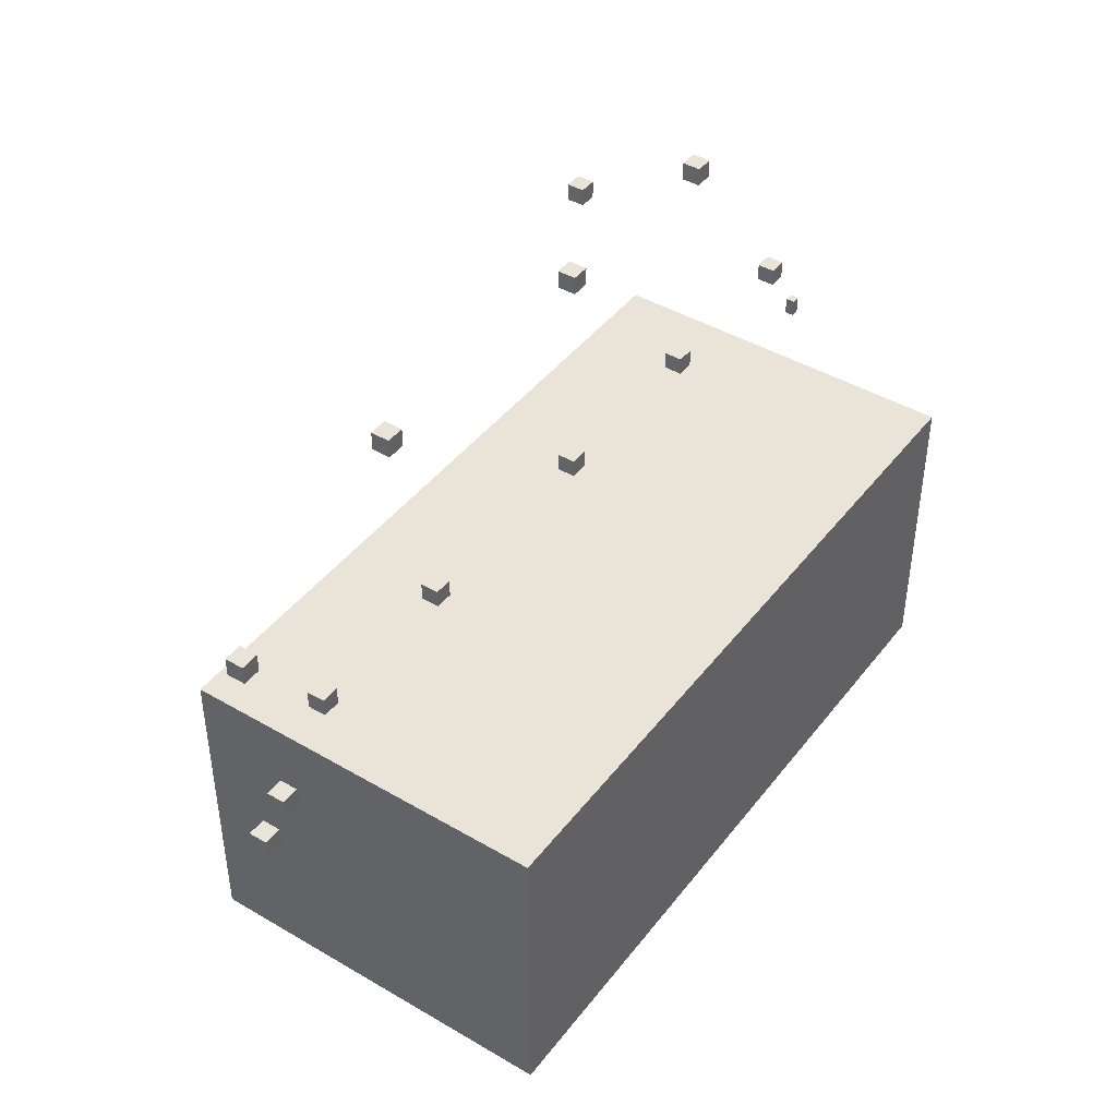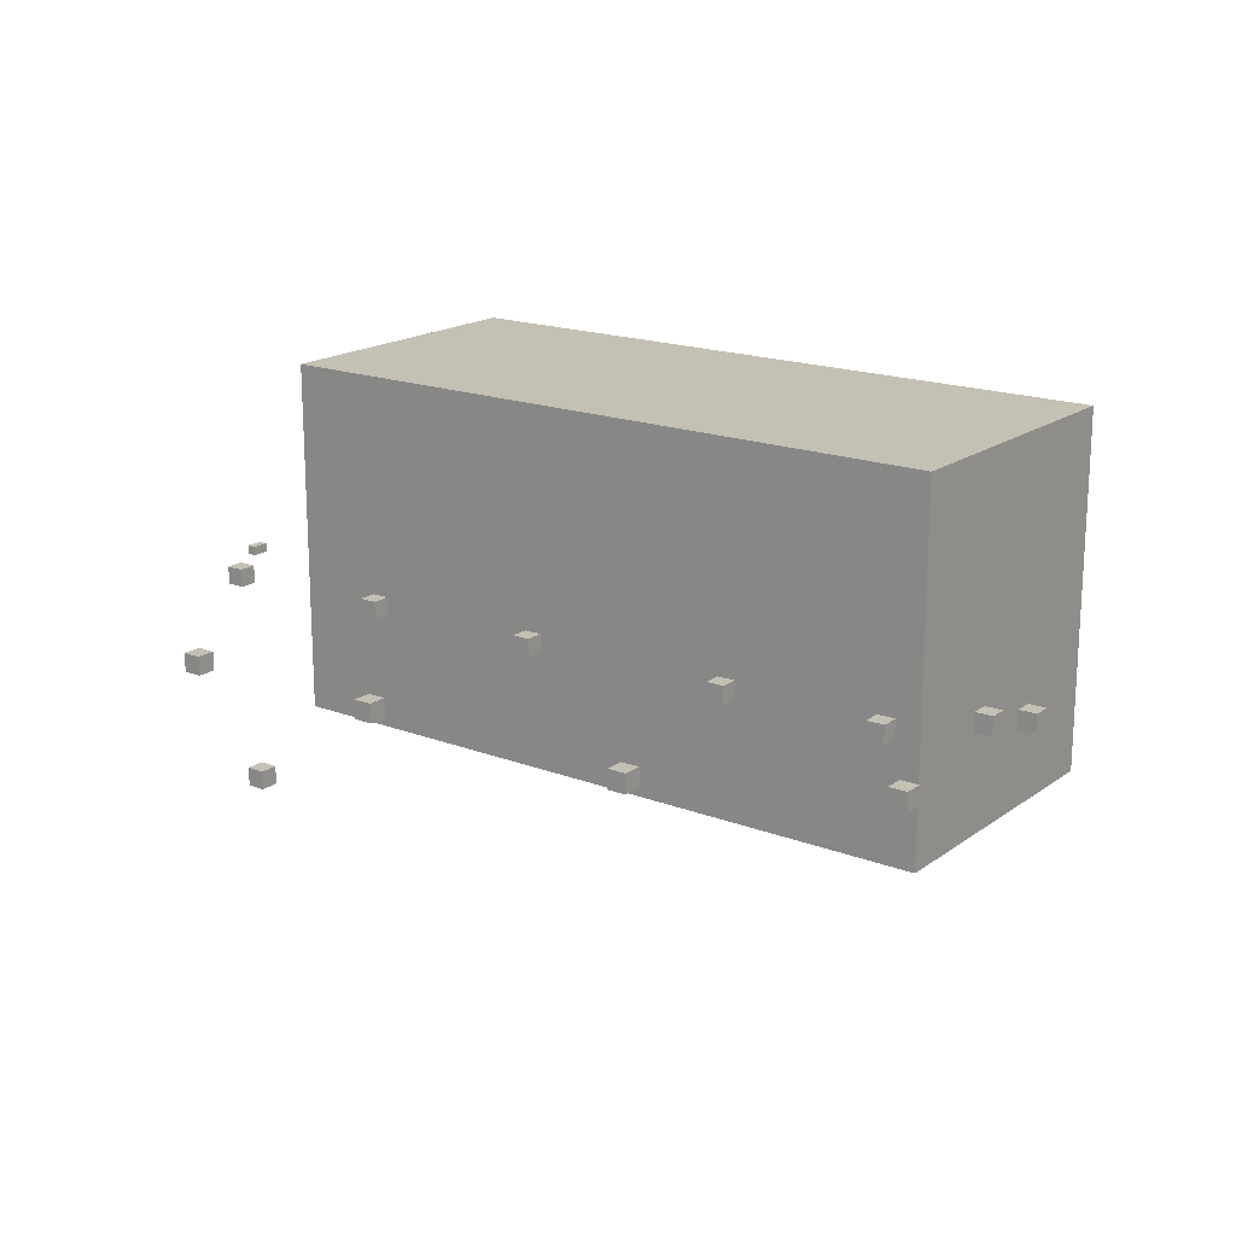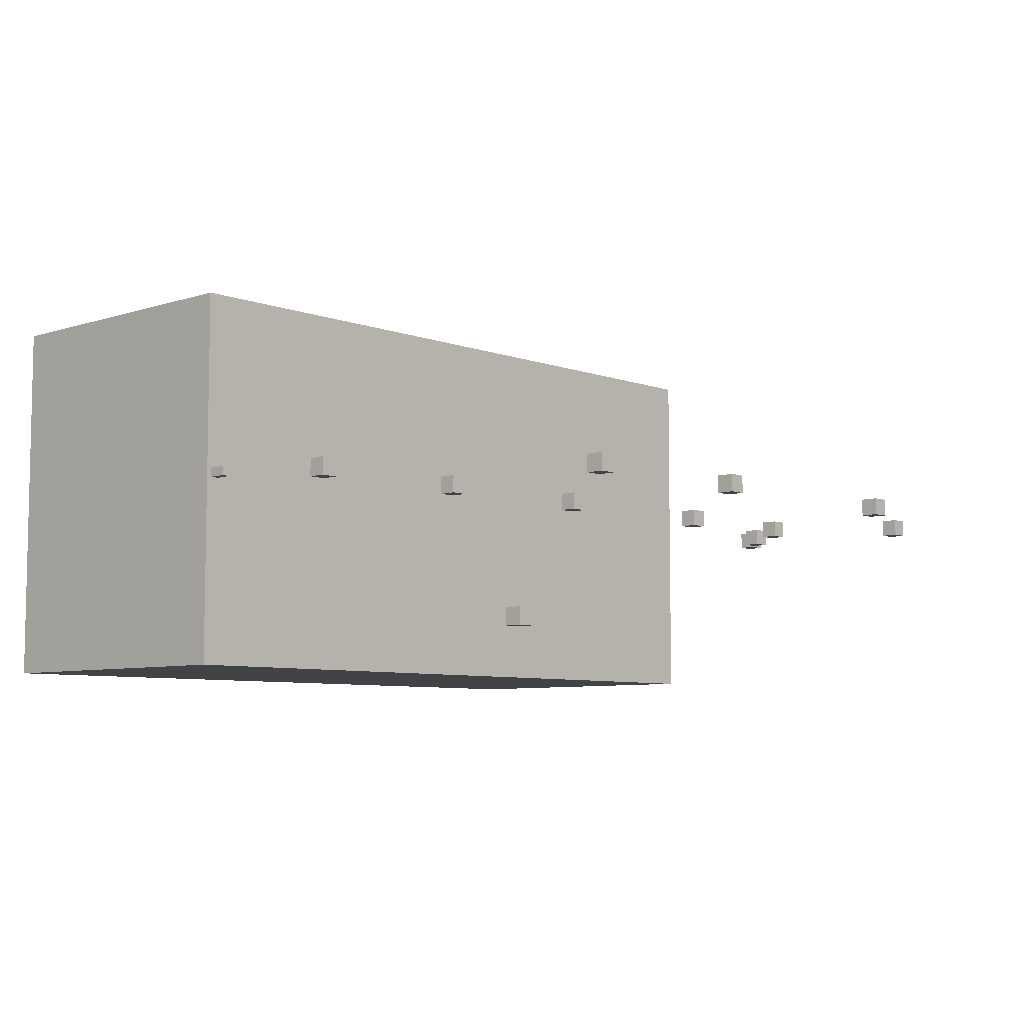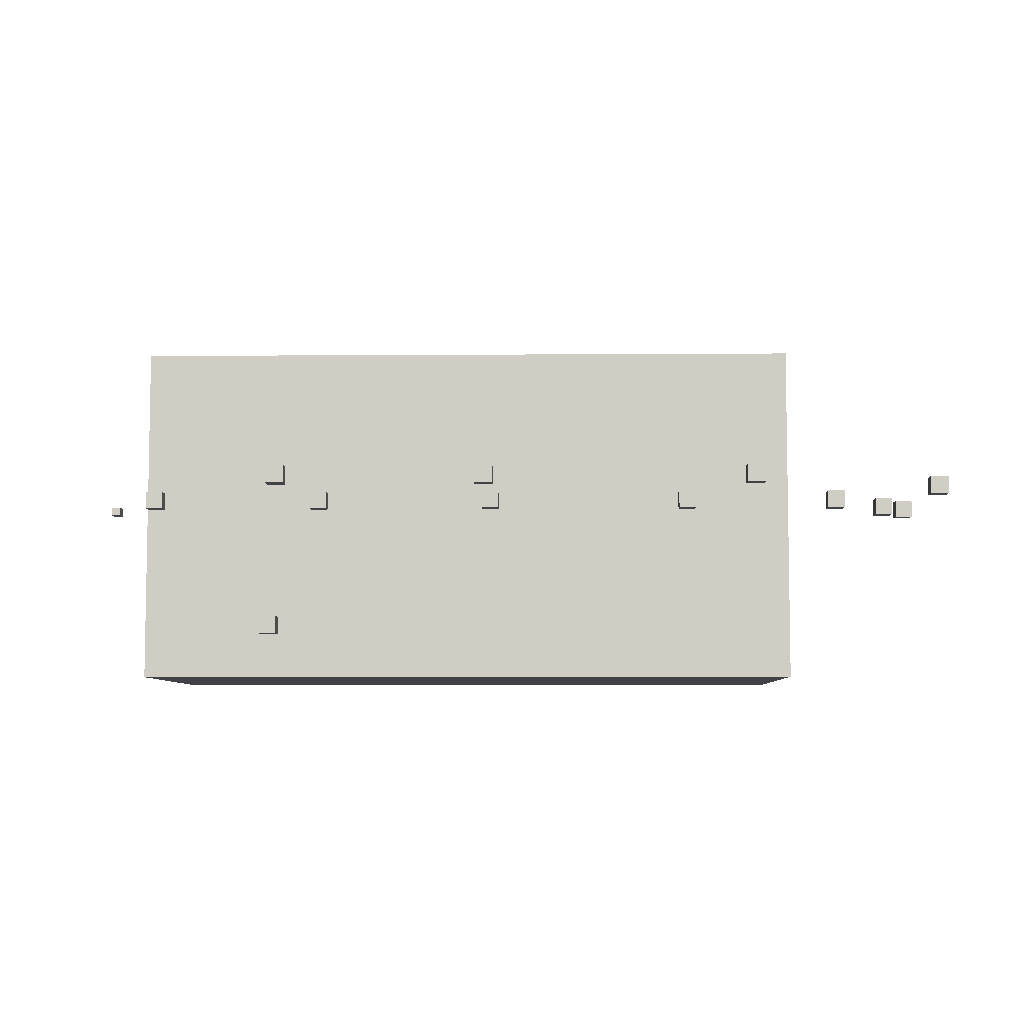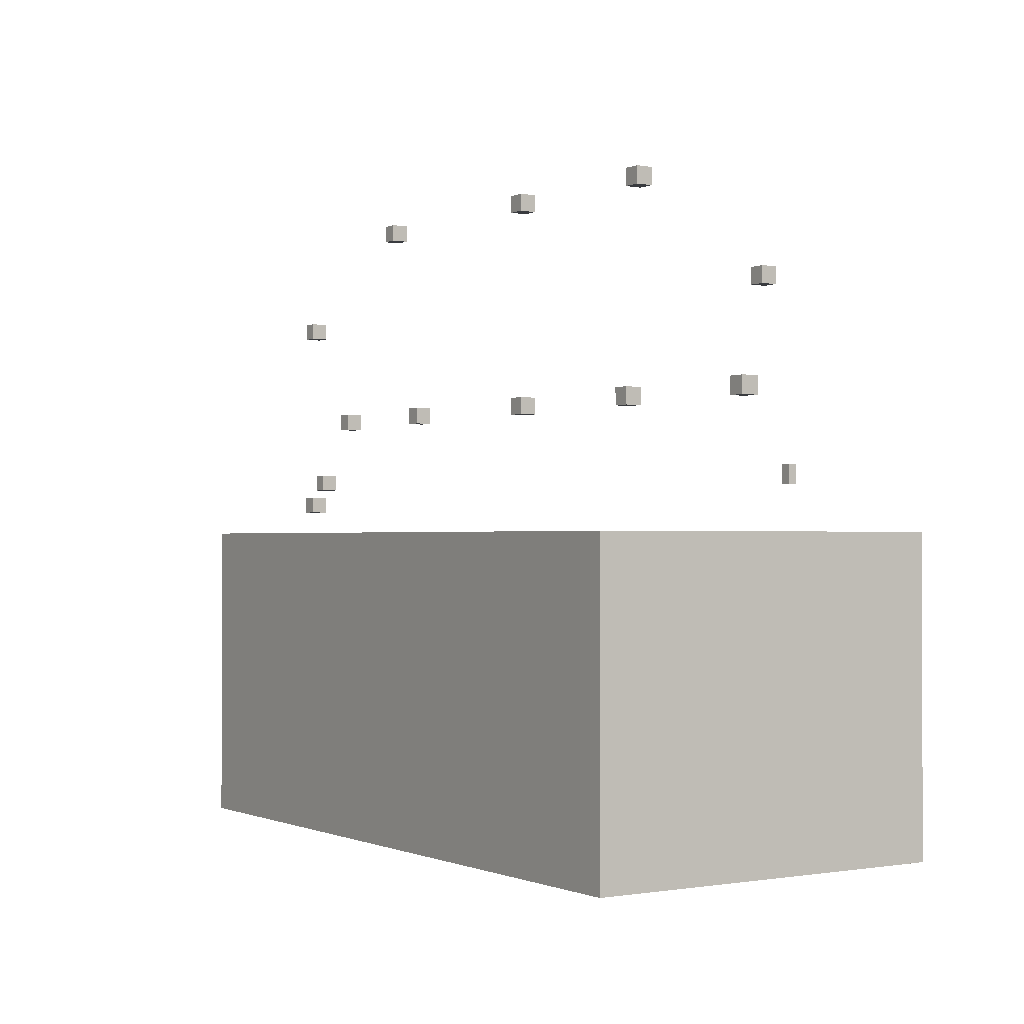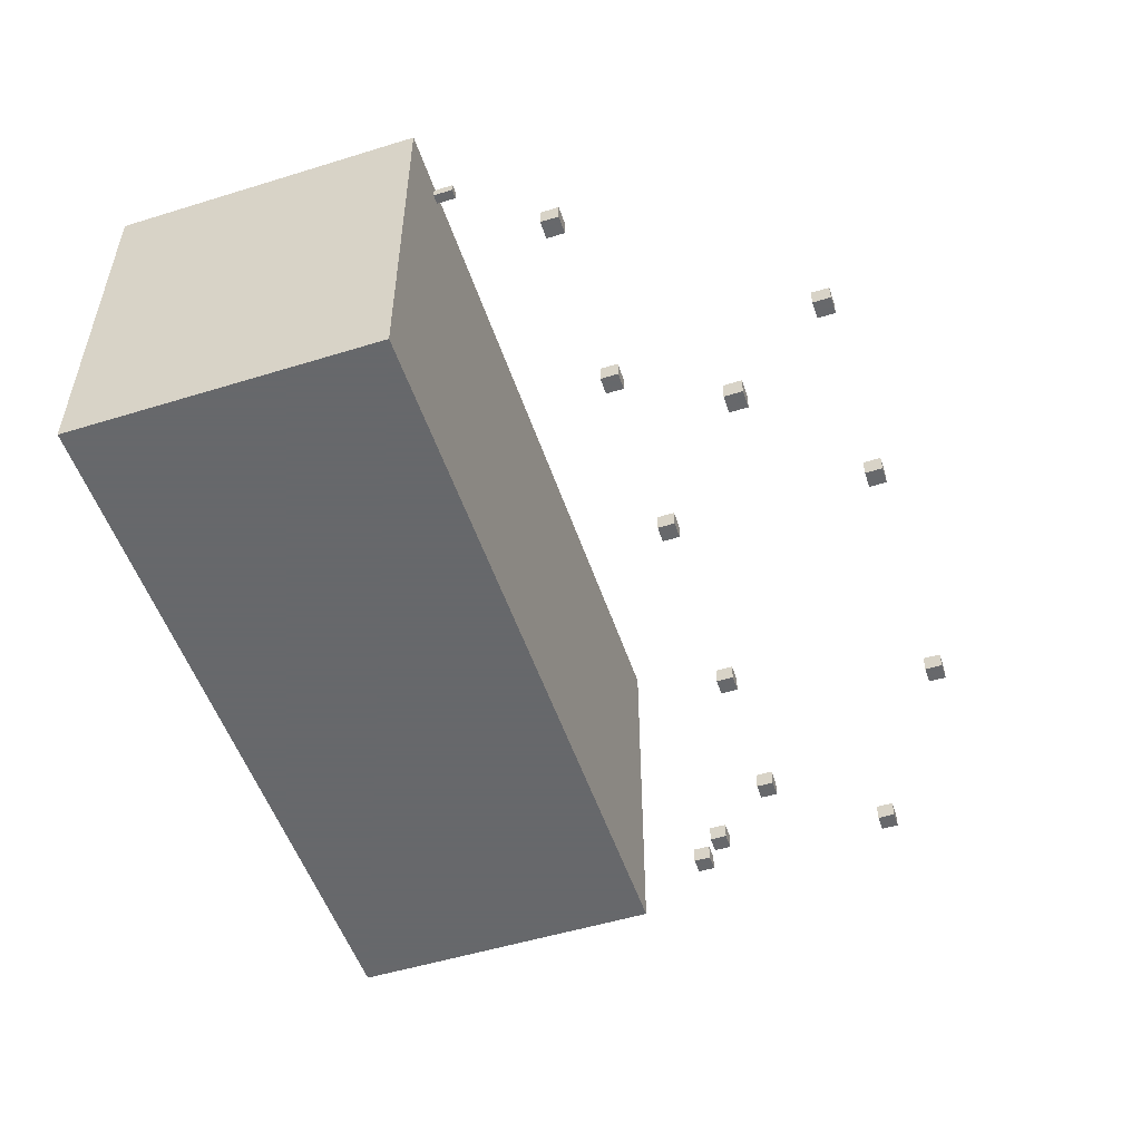
<metadata>
{"format":"obj","ext":"obj","renderer":"f3d","projection":"perspective","resolution":1024,"background":"white","views":[{"elev":43.4,"azim":-55.3,"up":"+Y"},{"elev":18.0,"azim":-143.5,"up":"+Z"},{"elev":-6.9,"azim":132.9,"up":"+Z"},{"elev":-6.6,"azim":-178.8,"up":"+Z"},{"elev":-0.8,"azim":56.8,"up":"+Y"},{"elev":-52.3,"azim":108.4,"up":"+Z"}]}
</metadata>
<code>
o Door_Cube.002_Cube.367
v -1 -1 -19
v -1 1 -19
v -1 -1 -21
v -1 1 -21
v 1 -1 -19
v 1 1 -19
v 1 -1 -21
v 1 1 -21
f 1 2 4 3
f 3 4 8 7
f 7 8 6 5
f 5 6 2 1
f 3 7 5 1
f 8 4 2 6
o HurtBox_Cube.003_Cube.368
v 14 -39 1
v 14 -4 1
v 14 -39 -41
v 14 -4 -41
v 97 -39 1
v 97 -4 1
v 97 -39 -41
v 97 -4 -41
f 9 10 12 11
f 11 12 16 15
f 15 16 14 13
f 13 14 10 9
f 11 15 13 9
f 16 12 10 14
o Exit_180.0_Cube.003_Cube.369
v -1 23 -19
v -1 25 -19
v -1 23 -21
v -1 25 -21
v 1 23 -19
v 1 25 -19
v 1 23 -21
v 1 25 -21
f 17 18 20 19
f 19 20 24 23
f 23 24 22 21
f 21 22 18 17
f 19 23 21 17
f 24 20 18 22
o Light_Cube.019_Cube.371
v 9 10 -19
v 9 12 -19
v 9 10 -21
v 9 12 -21
v 11 10 -19
v 11 12 -19
v 11 10 -21
v 11 12 -21
f 25 26 28 27
f 27 28 32 31
f 31 32 30 29
f 29 30 26 25
f 27 31 29 25
f 32 28 26 30
o Light_Cube.020_Cube.372
v 51 10 -19
v 51 12 -19
v 51 10 -21
v 51 12 -21
v 53 10 -19
v 53 12 -19
v 53 10 -21
v 53 12 -21
f 33 34 36 35
f 35 36 40 39
f 39 40 38 37
f 37 38 34 33
f 35 39 37 33
f 40 36 34 38
o Light_Cube.021_Cube.373
v 92 10 -19
v 92 12 -19
v 92 10 -21
v 92 12 -21
v 94 10 -19
v 94 12 -19
v 94 10 -21
v 94 12 -21
f 41 42 44 43
f 43 44 48 47
f 47 48 46 45
f 45 46 42 41
f 43 47 45 41
f 48 44 42 46
o Light_Cube.022_Cube.374
v 21 34 -19
v 21 36 -19
v 21 34 -21
v 21 36 -21
v 23 34 -19
v 23 36 -19
v 23 34 -21
v 23 36 -21
f 49 50 52 51
f 51 52 56 55
f 55 56 54 53
f 53 54 50 49
f 51 55 53 49
f 56 52 50 54
o Light_Cube.024_Cube.376
v 74 34 -19
v 74 36 -19
v 74 34 -21
v 74 36 -21
v 76 34 -19
v 76 36 -19
v 76 34 -21
v 76 36 -21
f 57 58 60 59
f 59 60 64 63
f 63 64 62 61
f 61 62 58 57
f 59 63 61 57
f 64 60 58 62
o GravLift_Cube.023_Cube.377
v 99.2 0.7 -19.8
v 99.2 2.7 -19.8
v 99.2 0.7 -20.8
v 99.2 2.7 -20.8
v 100.2 0.7 -19.8
v 100.2 2.7 -19.8
v 100.2 0.7 -20.8
v 100.2 2.7 -20.8
f 65 66 68 67
f 67 68 72 71
f 71 72 70 69
f 69 70 66 65
f 67 71 69 65
f 72 68 66 70
o Teleporter_Cube.023_Cube.378
v 76 24 -35
v 76 26 -35
v 76 24 -37
v 76 26 -37
v 78 24 -35
v 78 26 -35
v 78 24 -37
v 78 26 -37
f 73 74 76 75
f 75 76 80 79
f 79 80 78 77
f 77 78 74 73
f 75 79 77 73
f 80 76 74 78
o Respawn_Cube.003_Cube.420
v 2 2 -19
v 2 4 -19
v 2 2 -21
v 2 4 -21
v 4 2 -19
v 4 4 -19
v 4 2 -21
v 4 4 -21
f 81 82 84 83
f 83 84 88 87
f 87 88 86 85
f 85 86 82 81
f 83 87 85 81
f 88 84 82 86
o Light_Cube.047_Cube.581
v 27 10 -19
v 27 12 -19
v 27 10 -21
v 27 12 -21
v 29 10 -19
v 29 12 -19
v 29 10 -21
v 29 12 -21
f 89 90 92 91
f 91 92 96 95
f 95 96 94 93
f 93 94 90 89
f 91 95 93 89
f 96 92 90 94
o Light_Cube.048_Cube.582
v 72 10 -19
v 72 12 -19
v 72 10 -21
v 72 12 -21
v 74 10 -19
v 74 12 -19
v 74 10 -21
v 74 12 -21
f 97 98 100 99
f 99 100 104 103
f 103 104 102 101
f 101 102 98 97
f 99 103 101 97
f 104 100 98 102
o Light_Cube.049_Cube.583
v 51 34 -19
v 51 36 -19
v 51 34 -21
v 51 36 -21
v 53 34 -19
v 53 36 -19
v 53 34 -21
v 53 36 -21
f 105 106 108 107
f 107 108 112 111
f 111 112 110 109
f 109 110 106 105
f 107 111 109 105
f 112 108 106 110

</code>
